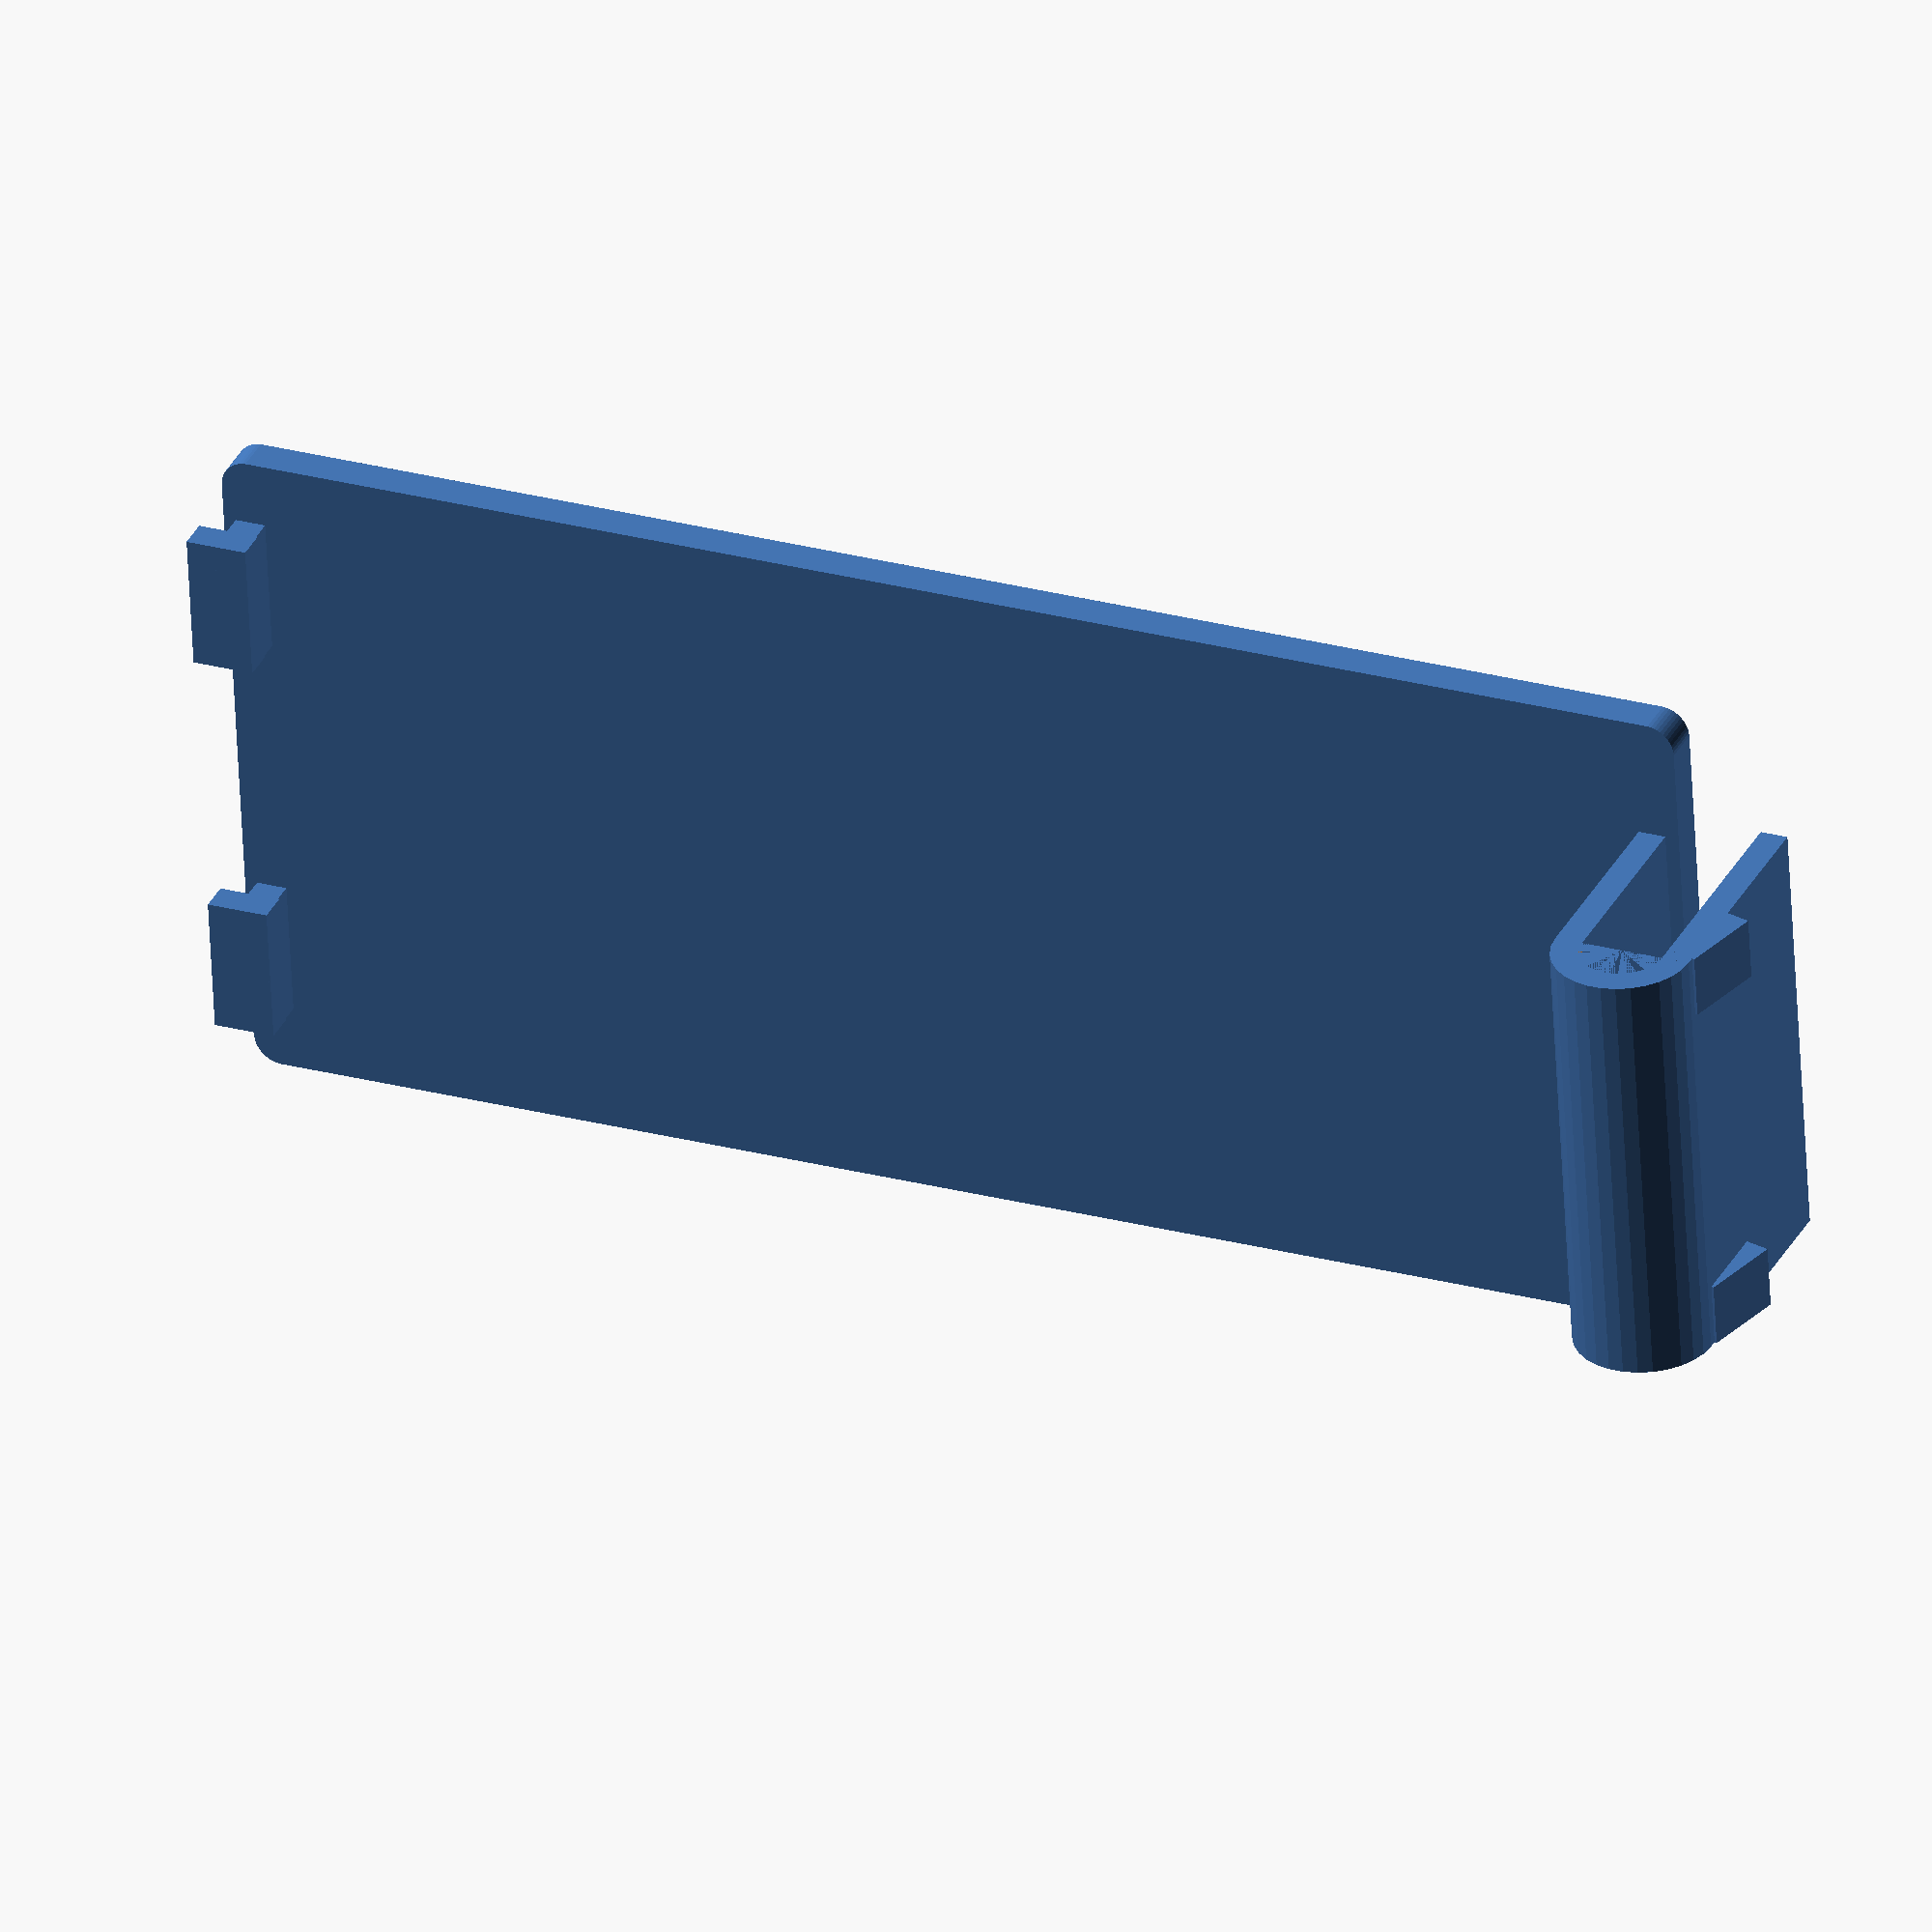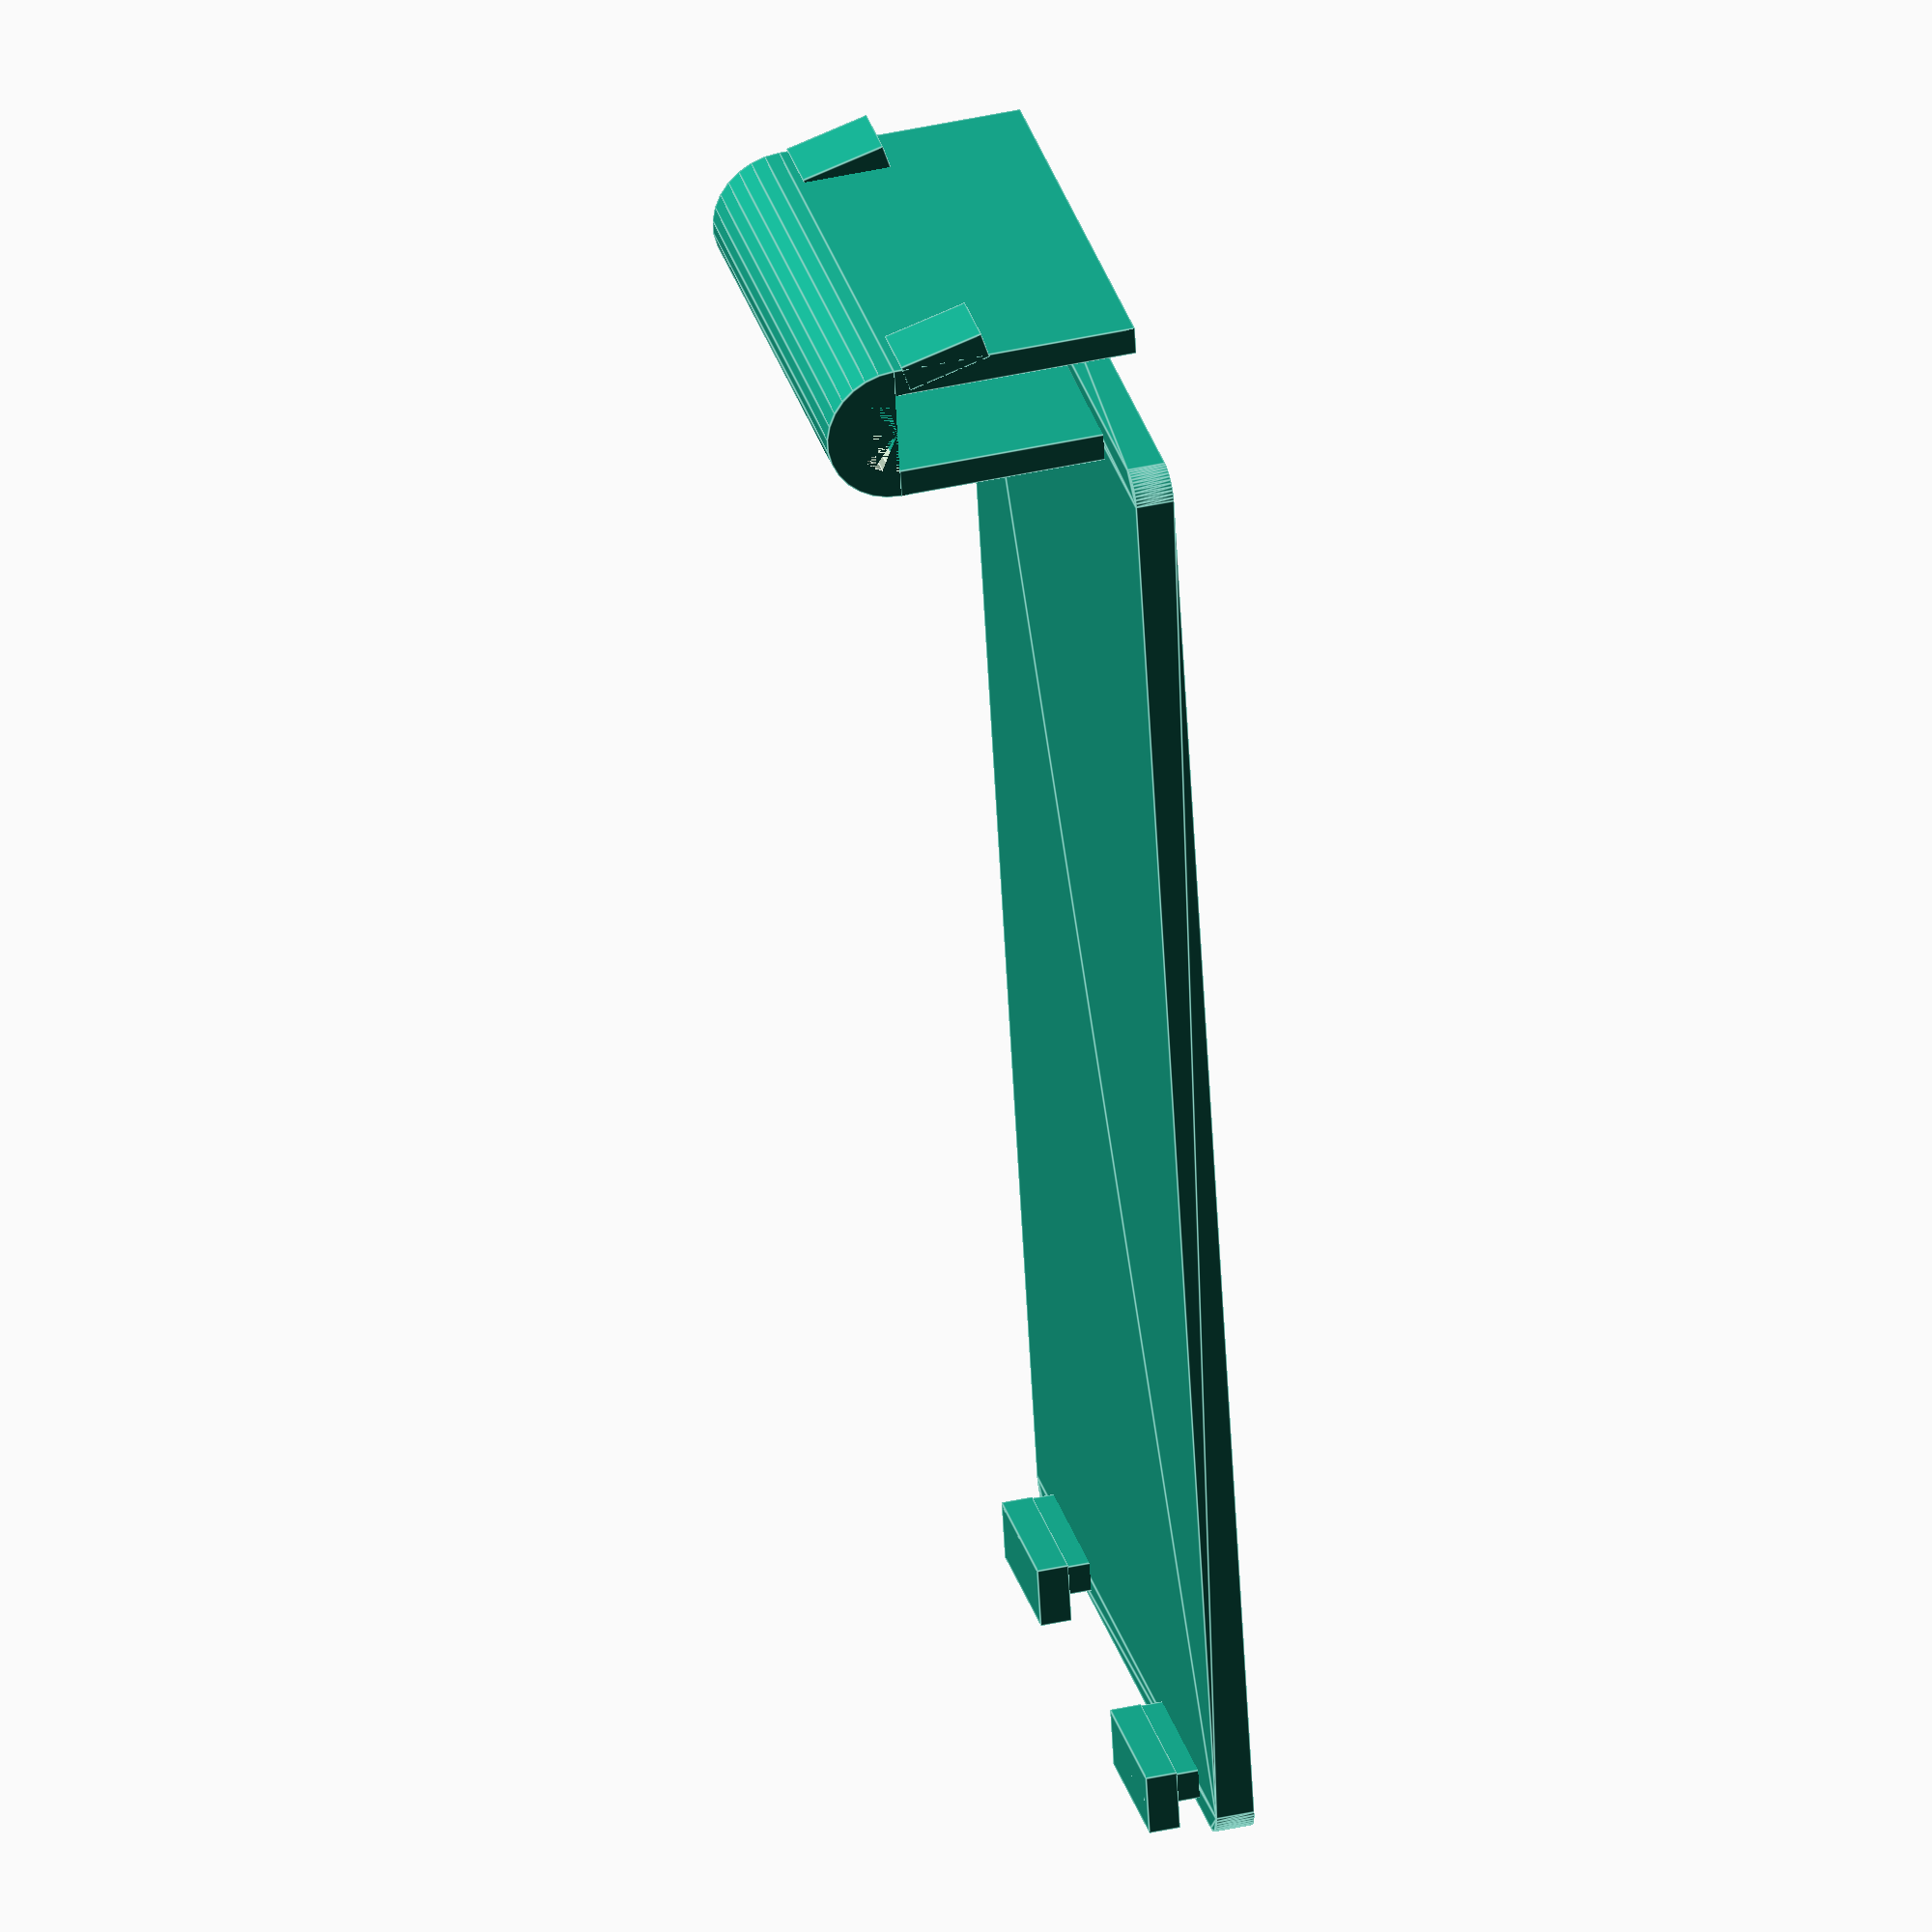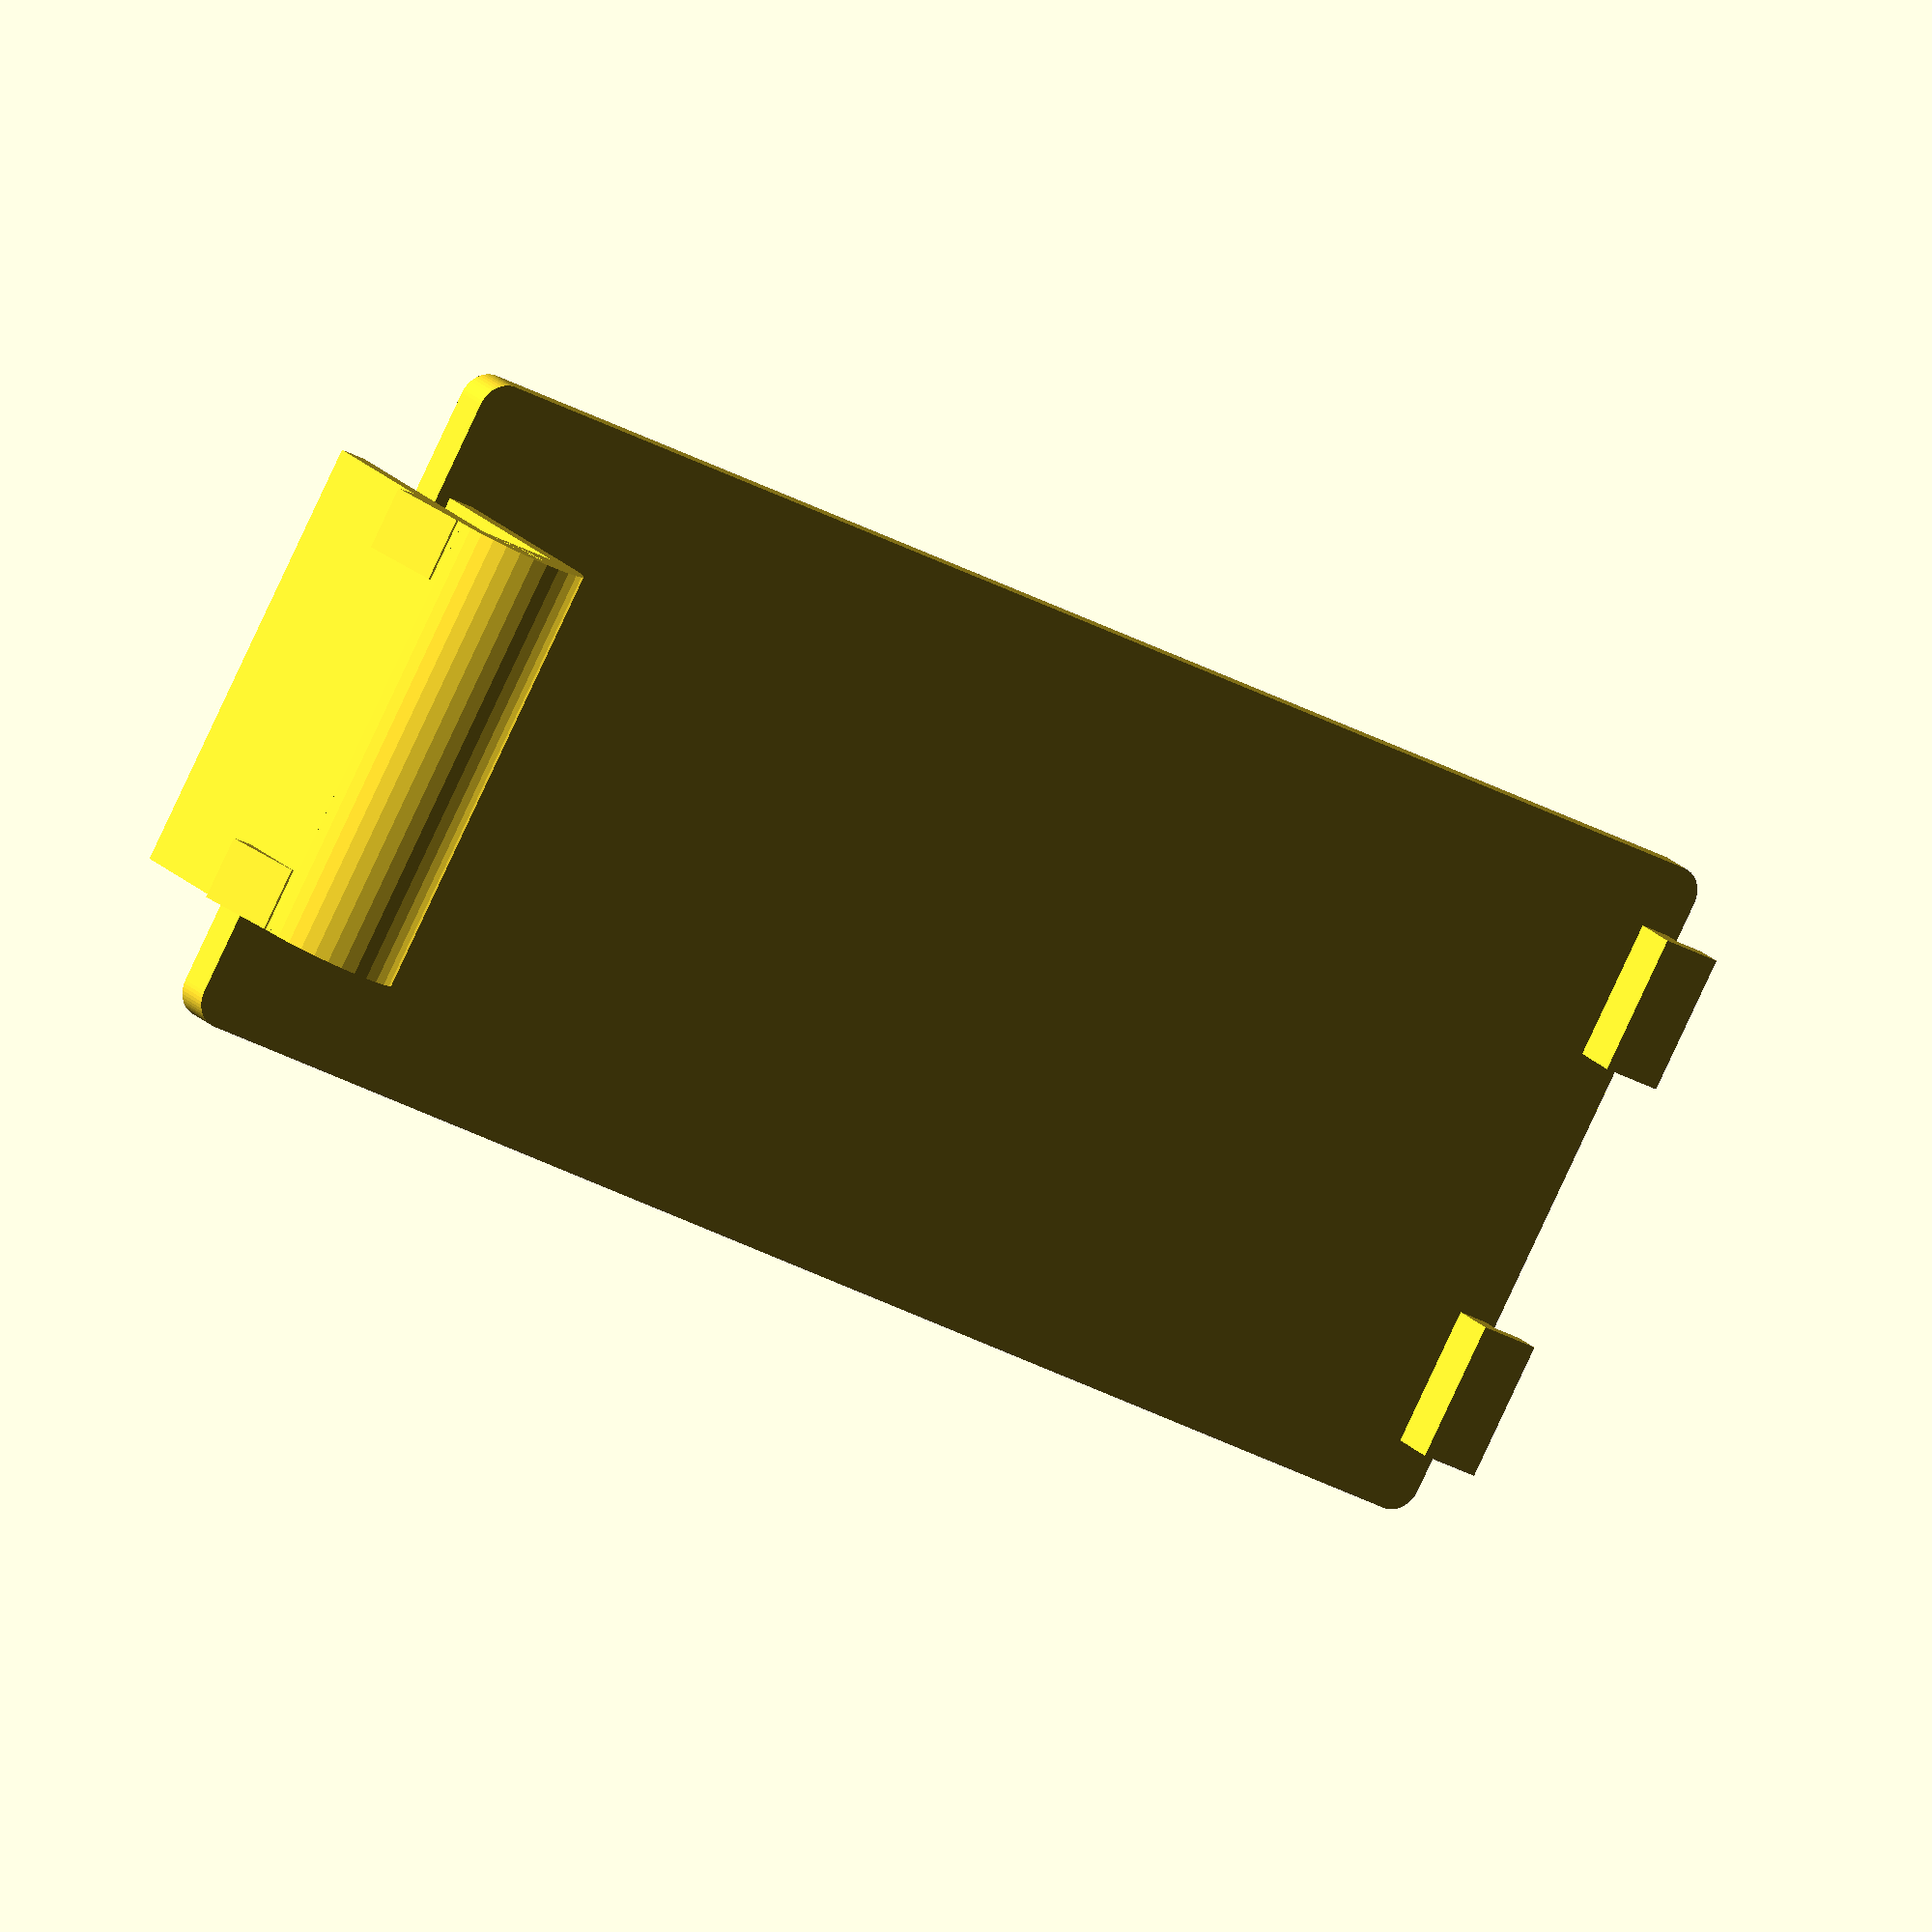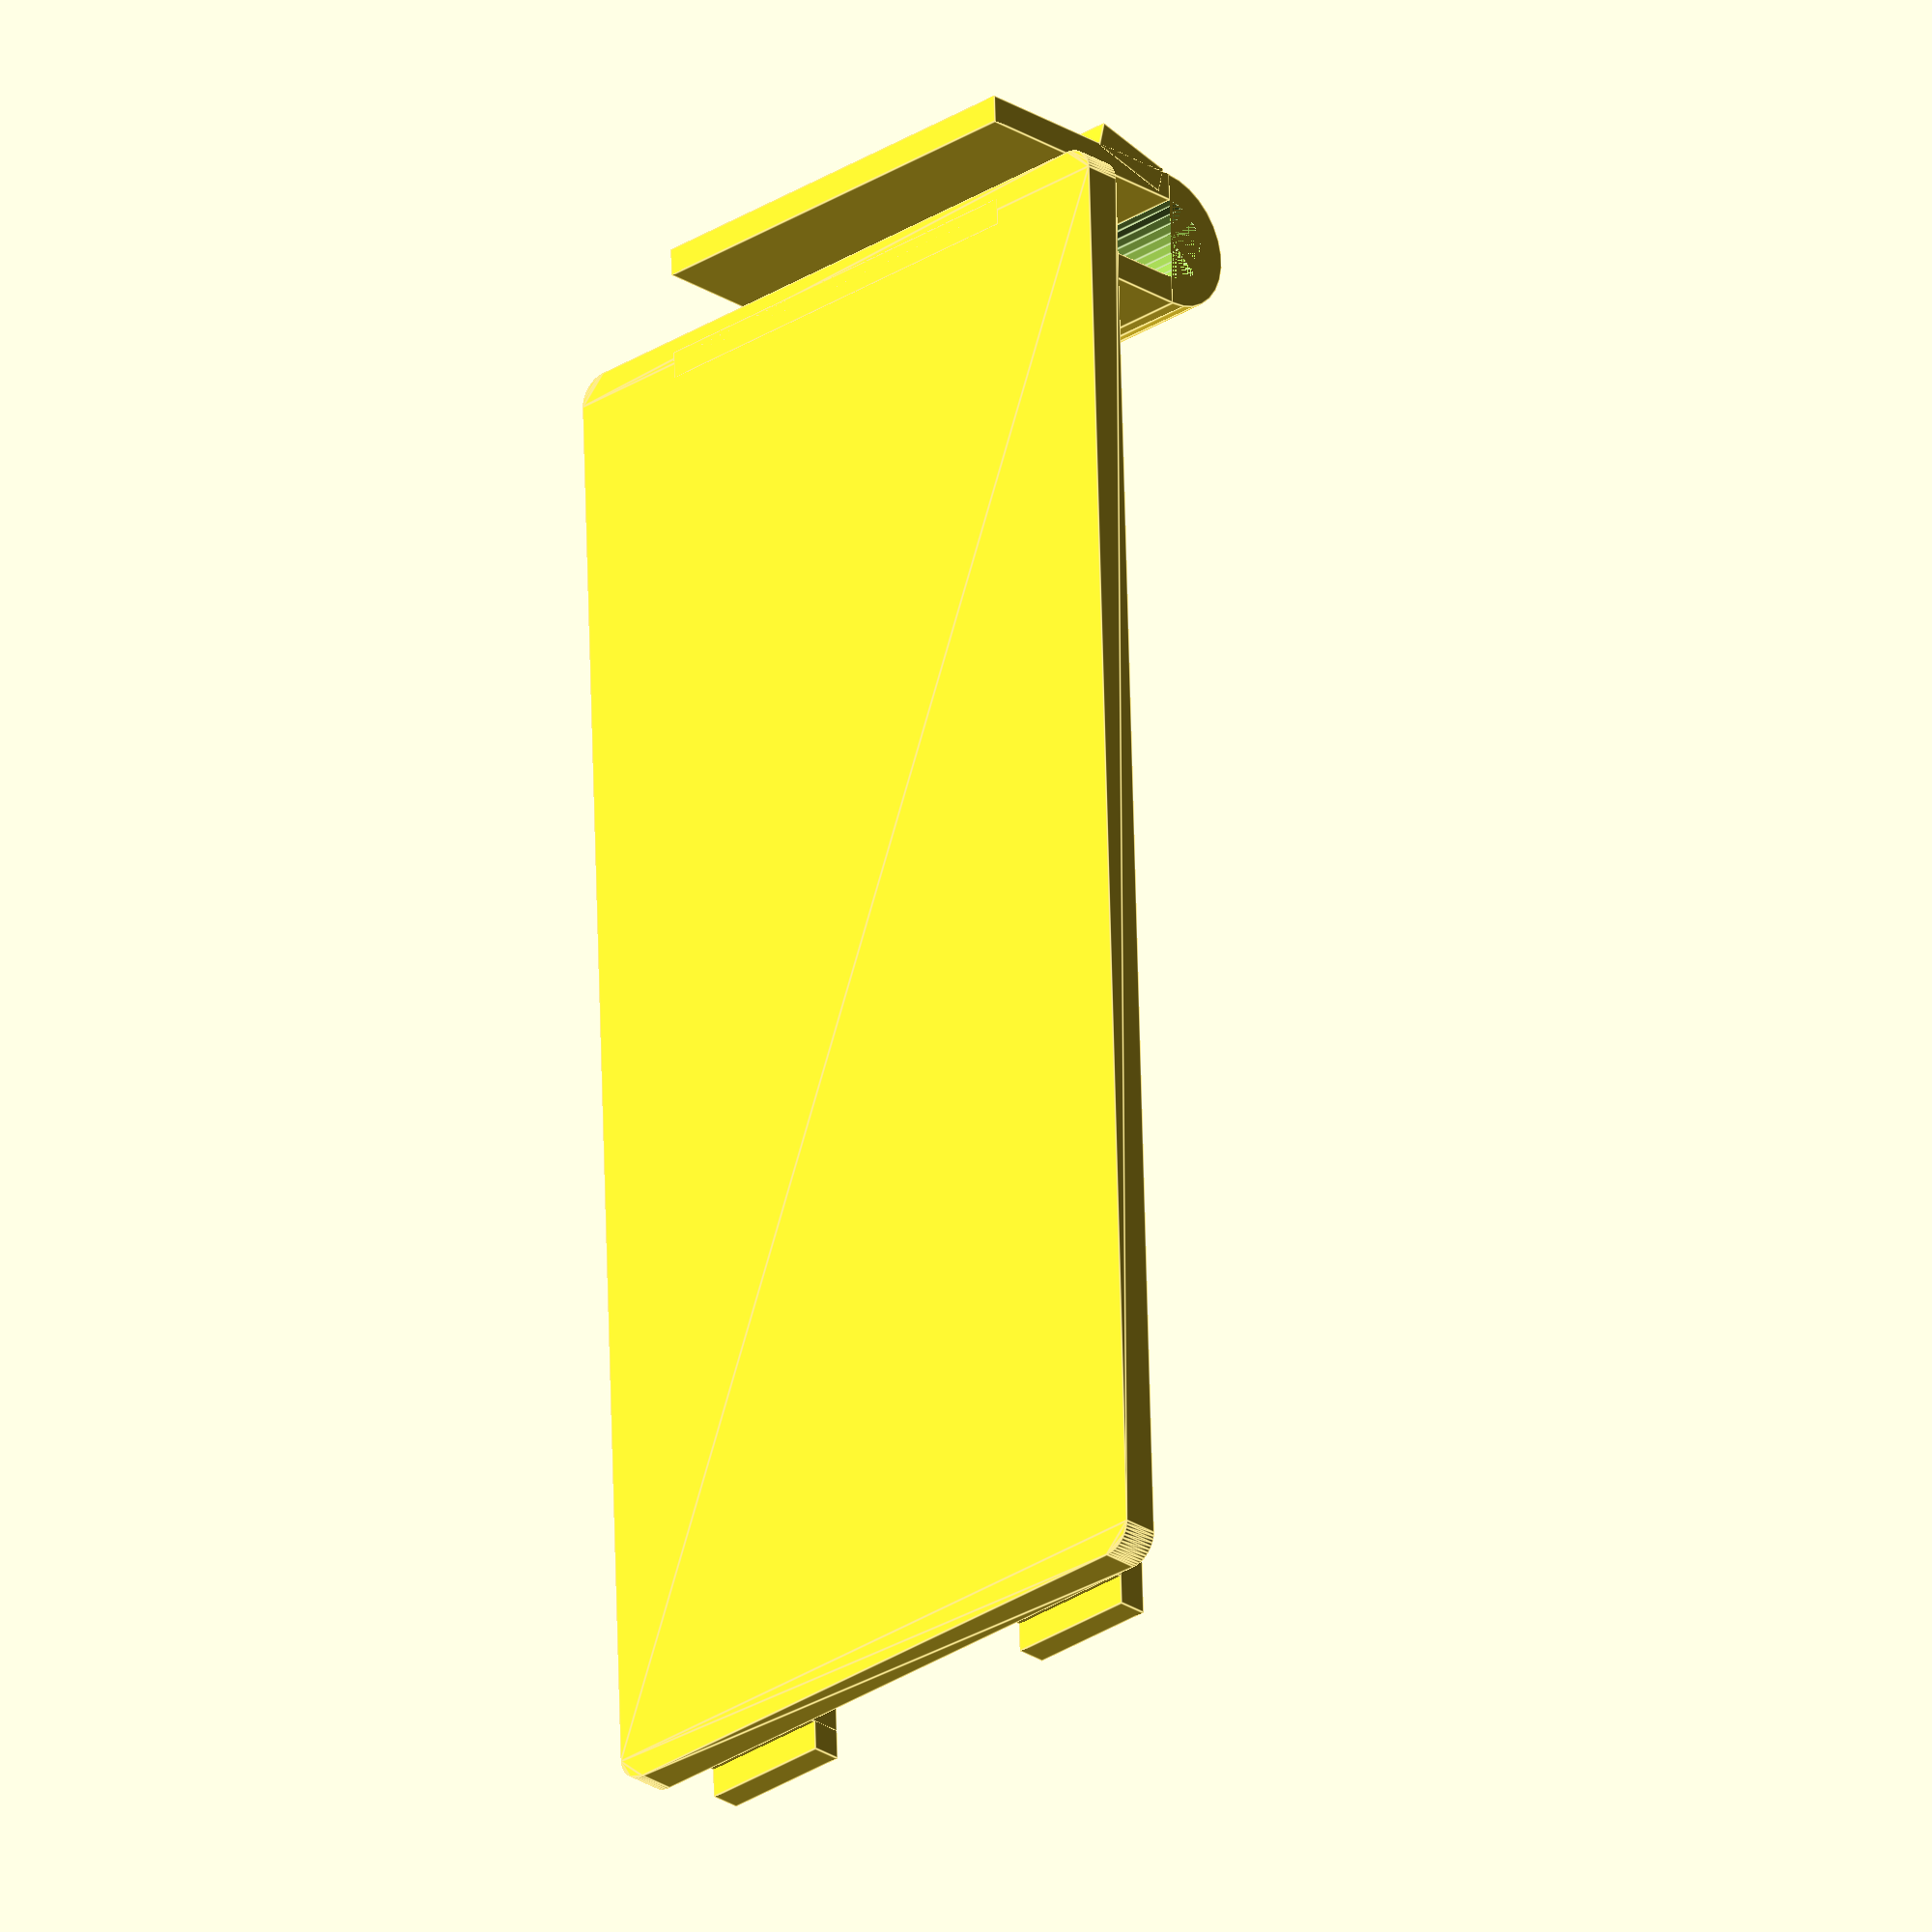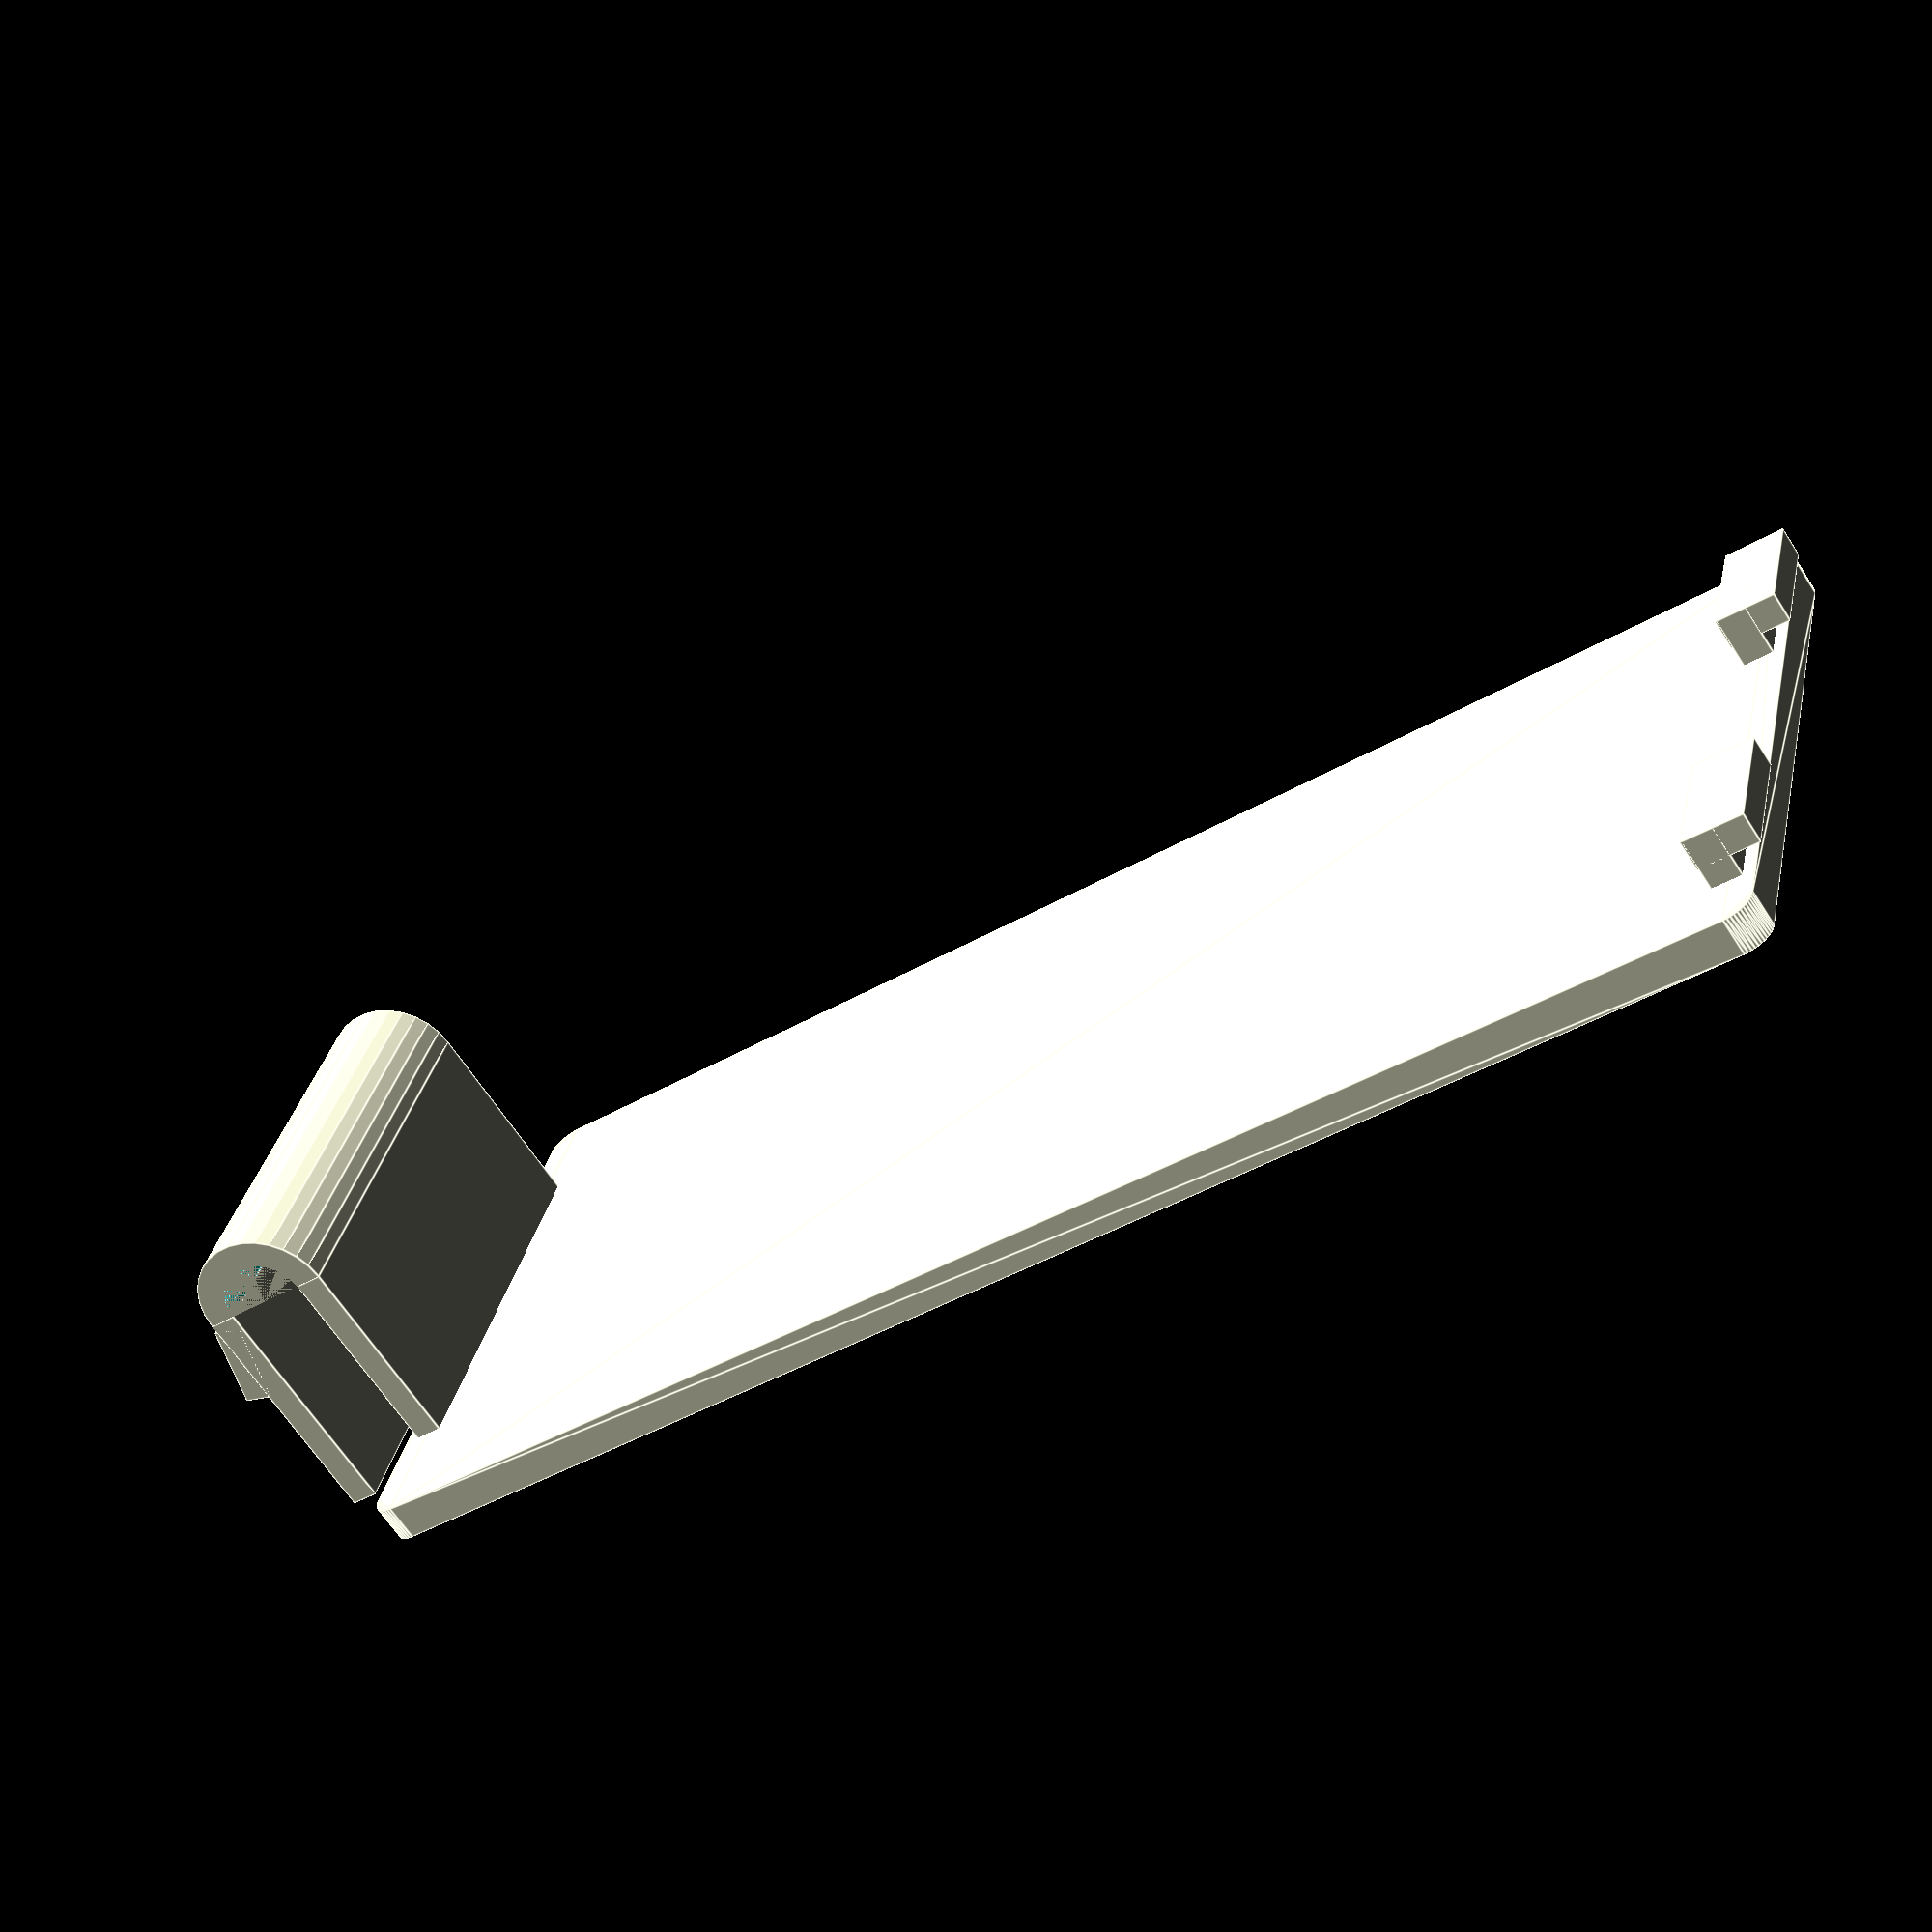
<openscad>

module roundedRect(size, radius)
{
	x = size[0];
	y = size[1];
	z = size[2];

	linear_extrude(height=z)
	hull()
	{
		// place 4 circles in the corners, with the given radius
		translate([(-x/2)+(radius/2), (-y/2)+(radius/2), 0])
		circle(r=radius);
	
		translate([(x/2)-(radius/2), (-y/2)+(radius/2), 0])
		circle(r=radius);
	
		translate([(-x/2)+(radius/2), (y/2)-(radius/2), 0])
		circle(r=radius);
	
		translate([(x/2)-(radius/2), (y/2)-(radius/2), 0])
		circle(r=radius);
	}
}

module mx1000_bat_cov()
{

//dimensions
L1 = 53.5;//length of main body
L2 = 23.4;//width of main body (flat section only)
L3 = 9;//width of main body (angled section only)
L4 = 14.75;//center-to-center
L5 = 4-1.35;//height of end clips
L6 = 2.2;//Length of end clips
L7 = 4.9;//width of end clips
L8 = 15.6;//width of retension clip
L9 = 11.1;//height of retension clip
L10 = 5.25;// offset for catch
L11 = 3;// length of catch
T1 = 1.35;//thickness of main body
T2 = 1.1;//thickness of end clips
T3 = 1; //thickness of retension clip
T4 = 2.25; //thickness of catch
D1 = 5; //outer diamater of retension clip
D2 = D1 - 2*T3;//inner diamater of retension clip
A1 = 5.5; //angle of main (angled) body (trimming)
//Calculate the offset from rotation using (a^2 + b^2 = c^2)
CL1 = sqrt(((L3/2)*(L3/2))/2);
//add half the length of the main section
CL2 = CL1 + L2/2;
//Now move based on the material thickness using (a^2 + b^2 = c^2)
CL3 = CL2 - sqrt(((T1/2)*(T1/2))/2);

			union() 
			{
				//the main body
				//cube([L1, L2, T1], center = true);
                roundedRect([L1, L2, T1], 1, $fn=50);
                
				//The angled sections (#1)
				//translate([0,CL3,(L3/2)-.75*T1])
				//rotate([45,0,0])
				//difference () //difference
				//{
				//	cube([L1, L3, T1], center = true);

				//	translate([(((L1*1.1)/2)-L3*sin(A1)),L3/2,0])
				//	rotate([0,0,A1])
				//	cube([L1*.1, L3*2, T1], center = true);
				//	translate([-(((L1*1.1)/2)-L3*sin(A1)),L3/2,0])
				//	rotate([0,0,-A1])
				//	cube([L1*.1, L3*2, T1], center = true);
				//}
				//The angled sections (#2)
				//translate([0,-CL3,(L3/2)-.75*T1])
				//rotate([-45,0,0])
				//difference () //difference
				//{
				//	cube([L1, L3, T1], center = true);

				//	translate([-(((L1*1.1)/2)-L3*sin(A1)),-L3/2,0])
				//	rotate([0,0,A1])
				//	cube([L1*.1, L3*2, T1], center = true);
				//	translate([(((L1*1.1)/2)-L3*sin(A1)),-L3/2,0])
				//	rotate([0,0,-A1])
				//	cube([L1*.1, L3*2, T1], center = true);
				//}
				// the end clips
				translate([(L1/2)-.5,L4/2,(L5+T2)/2])
				cube([T2, L7, L5], center = true);
				translate([(L1/2)-.5,-L4/2,(L5+T2)/2])
				cube([T2, L7, L5], center = true);
				// the end clip extensions
				translate([L1/2,L4/2,L5])
				cube([L6, L7, T2], center = true);
				translate([L1/2,-L4/2,L5])
				cube([L6, L7, T2], center = true);
			

			translate([-((L1/2)+(D2/2)),0,0]) {
			difference () //difference
				{
				//The outer cylinder (OD)
				translate([0,0,L9-(D1/2)])
				rotate([90,0,0])
				scale([1/100,1/100,1/100])
				cylinder(100*L8, 100*(D1/2), 100*(D1/2), center = true);
				//The inner cylinder (ID)
				translate([0,0,L9-(D1/2)])
				rotate([90,0,0])
				scale([1/100,1/100,1/100])
				cylinder(100*L8, 100*(D2/2), 100*(D2/2), center = true);
				translate([0,0,L9-(D1/2)-((D1/2)/2)])
				cube([D1, L8+.1, D1/2], center = true);
				}//difference

				translate([((D1/2)-(T3/2)),0,(L9/2)-D1/4])
				cube([T3, L8, L9-(D1/2)], center = true);
				translate([-((D1/2)-(T3/2)),0,(L9/2)-D1/4])
				cube([T3, L8, L9-(D1/2)], center = true);	
				//The retension catches
				translate([-D1/2,((L8/2)-(T4/2)),L10+L11/2])
				rotate([0,15,0])
				cube([T3,T4,L11]	, center = true);	
				translate([-D1/2,-((L8/2)-(T4/2)),L10+L11/2])
				rotate([0,15,0])
				cube([T3,T4,L11]	, center = true);	
			}//Translate
		}//union
}

 mx1000_bat_cov();


</openscad>
<views>
elev=146.7 azim=356.9 roll=156.7 proj=o view=wireframe
elev=137.9 azim=258.3 roll=105.0 proj=o view=edges
elev=160.4 azim=209.0 roll=208.8 proj=o view=solid
elev=206.2 azim=272.0 roll=315.6 proj=o view=edges
elev=246.0 azim=193.9 roll=147.0 proj=p view=edges
</views>
